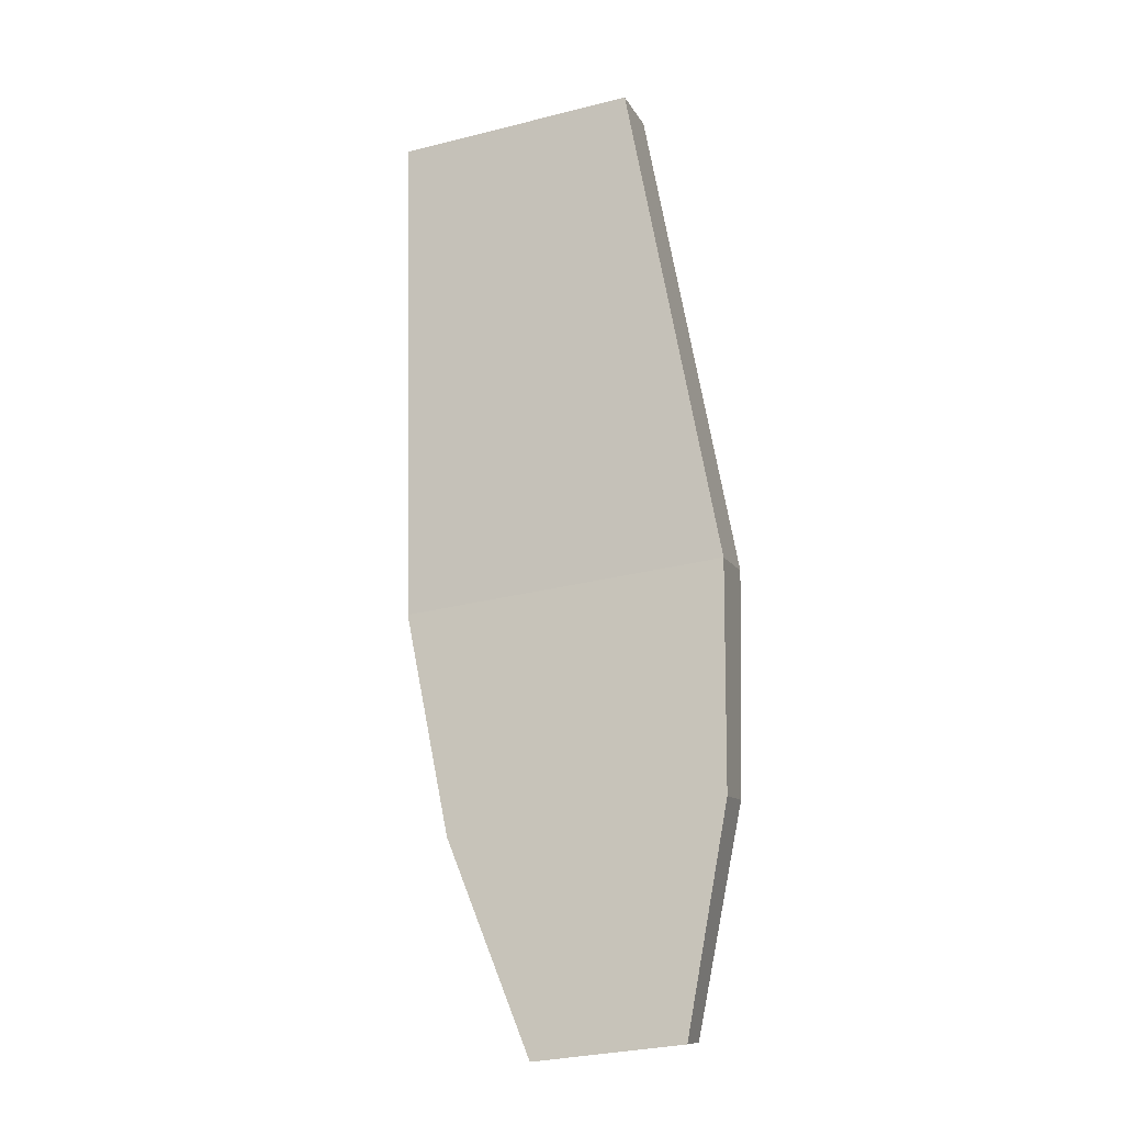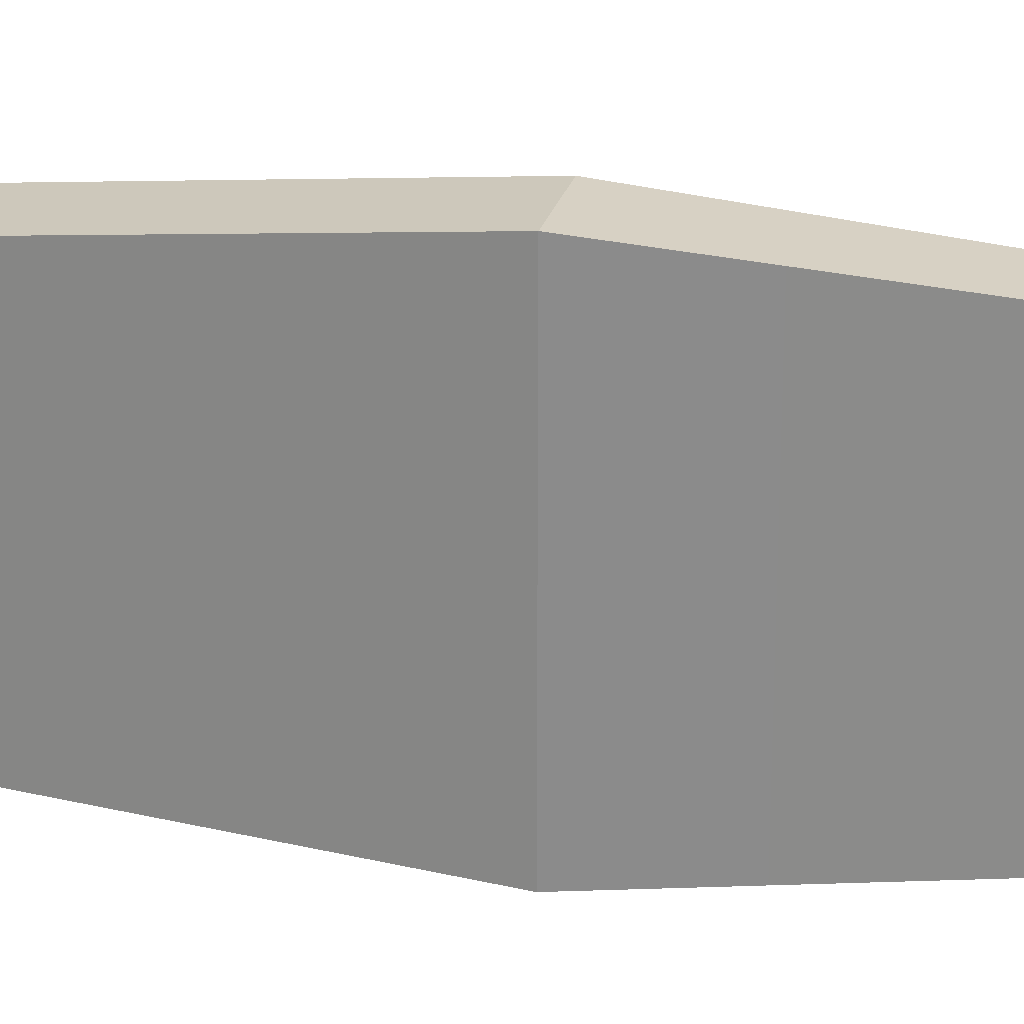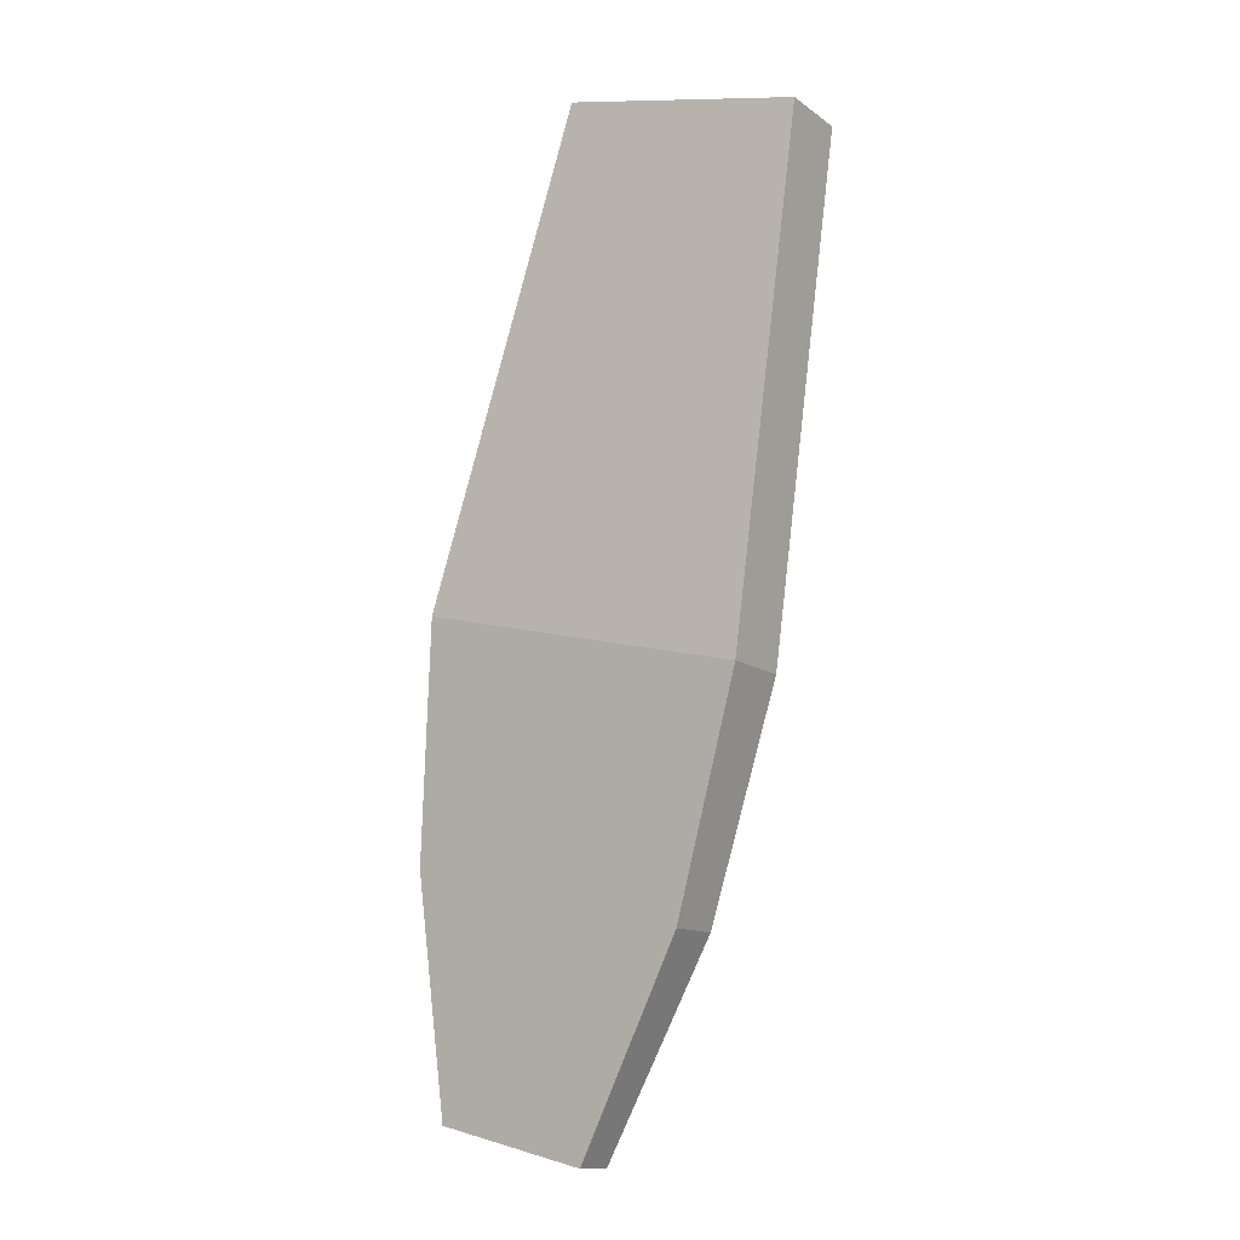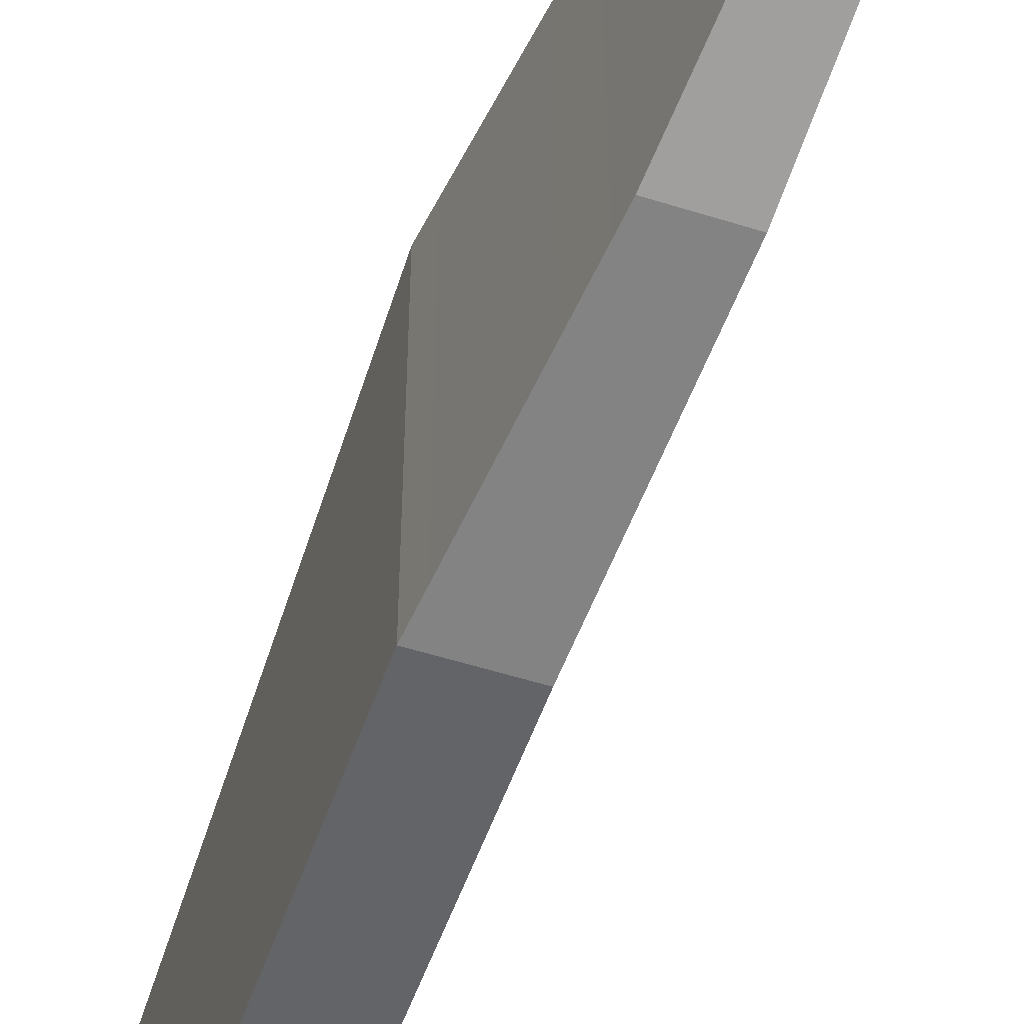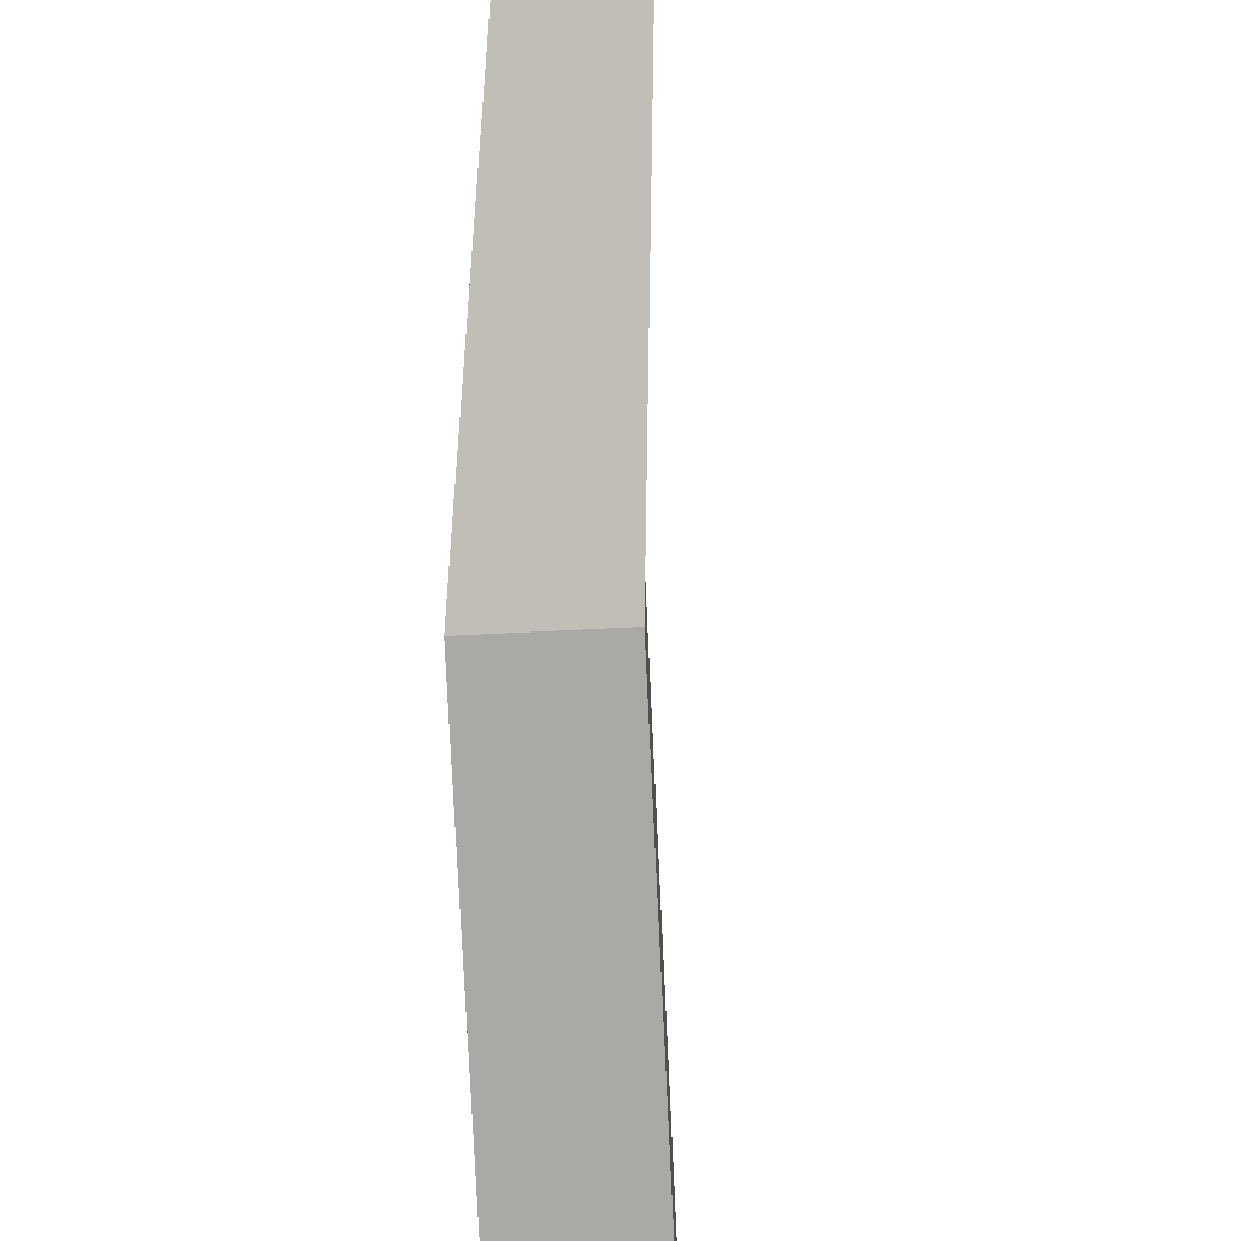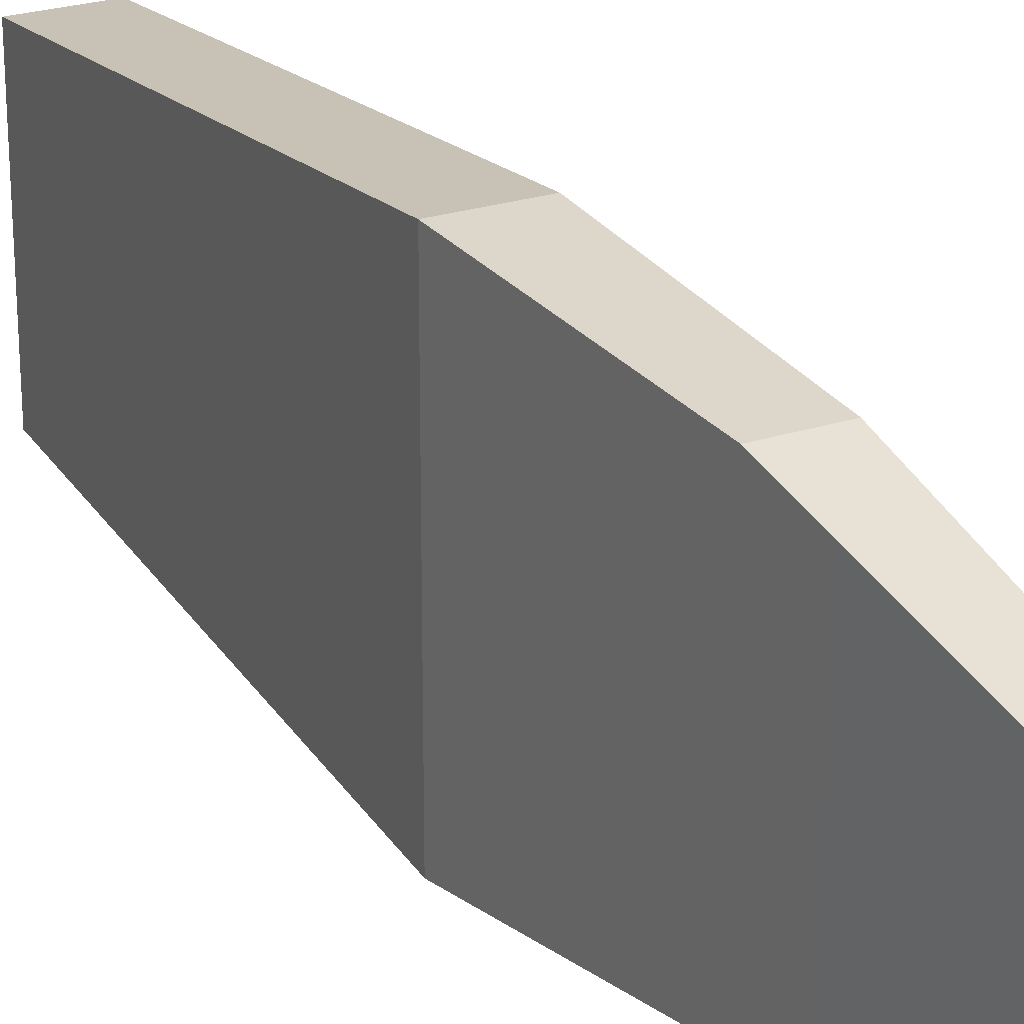
<metadata>
{"format":"obj","ext":"obj","renderer":"f3d","projection":"perspective","resolution":1024,"background":"white","views":[{"elev":-31.9,"azim":109.3,"up":"+Y"},{"elev":25.0,"azim":-95.8,"up":"+Z"},{"elev":11.2,"azim":-54.7,"up":"+Y"},{"elev":-55.4,"azim":-38.2,"up":"+Z"},{"elev":-79.8,"azim":-17.1,"up":"+Z"},{"elev":24.8,"azim":-47.8,"up":"+Z"}]}
</metadata>
<code>
o Right_Wing.001
v -0.1405 -0.3163 0.1199
v -0.02312 0.008361 0.08406
v -0.02312 0.008361 -0.08406
v -0.1405 -0.3163 -0.1108
v -0.139 -0.4868 0.1033
v -0.1761 -0.4733 0.1033
v -0.2115 -0.624 0.0581
v -0.1835 -0.6342 0.0581
v -0.1761 -0.4733 -0.09416
v -0.09427 -0.333 -0.1108
v -0.139 -0.4868 -0.09416
v 0.02312 -0.008361 -0.08406
v -0.1835 -0.6342 -0.04896
v -0.2115 -0.624 -0.04896
v 0.02312 -0.008361 0.08406
v -0.09427 -0.333 0.1199
f 1 2 3 4
f 5 6 7 8
f 9 4 10 11
f 4 3 12 10
f 11 5 8 13
f 13 8 7 14
f 10 12 15 16
f 3 2 15 12
f 6 9 14 7
f 16 15 2 1
f 1 4 9 6
f 10 16 5 11
f 14 9 11 13
f 16 1 6 5

</code>
